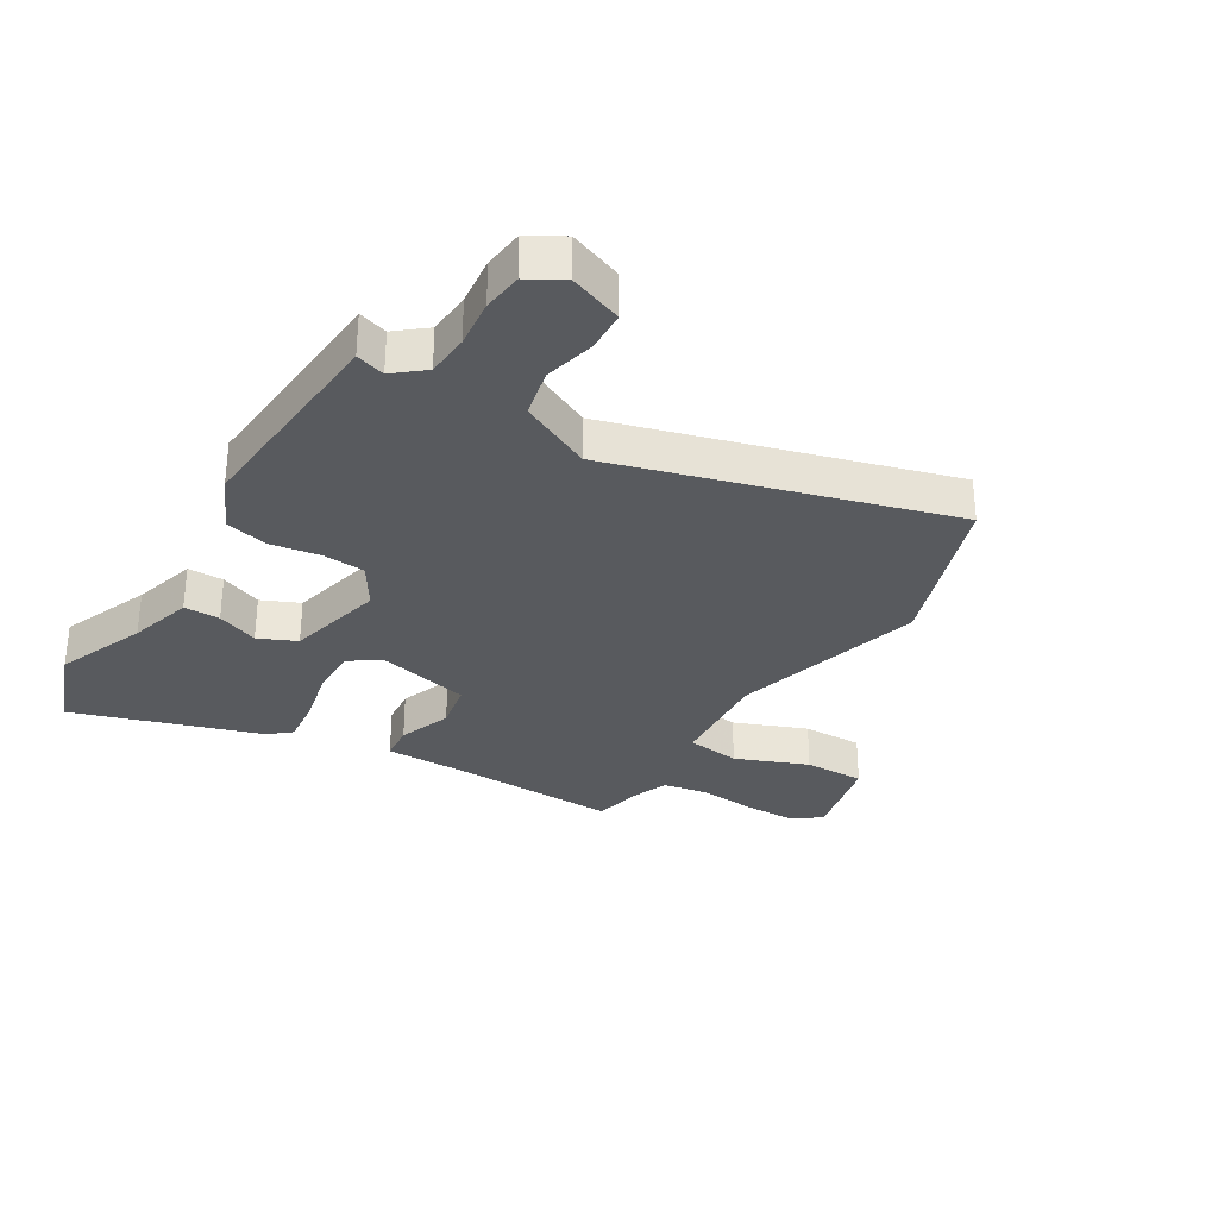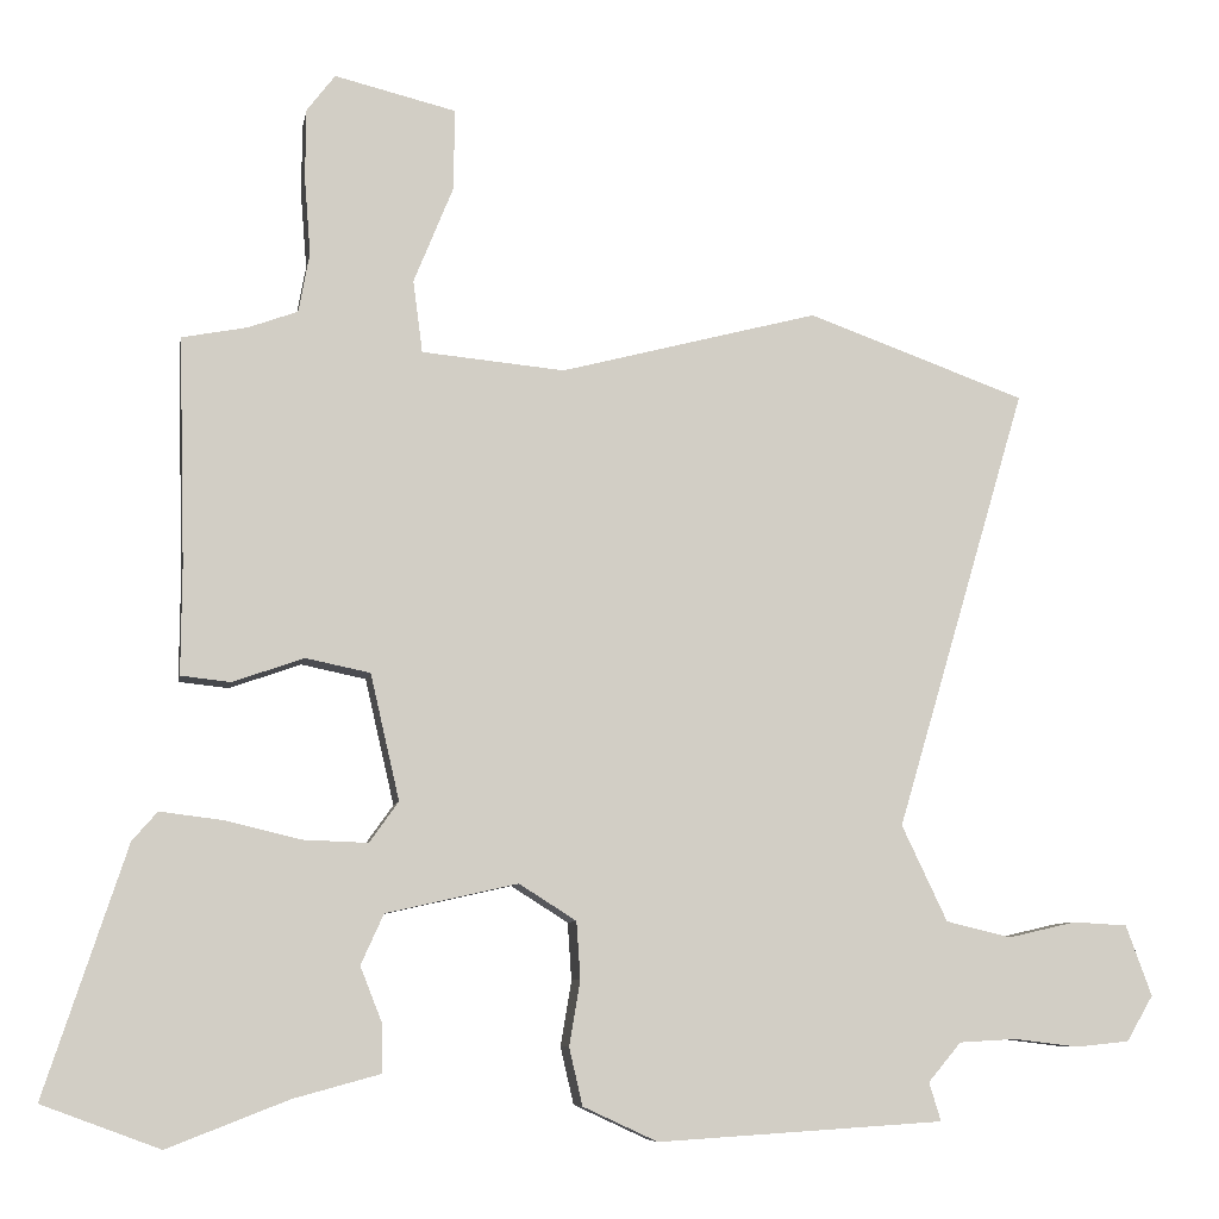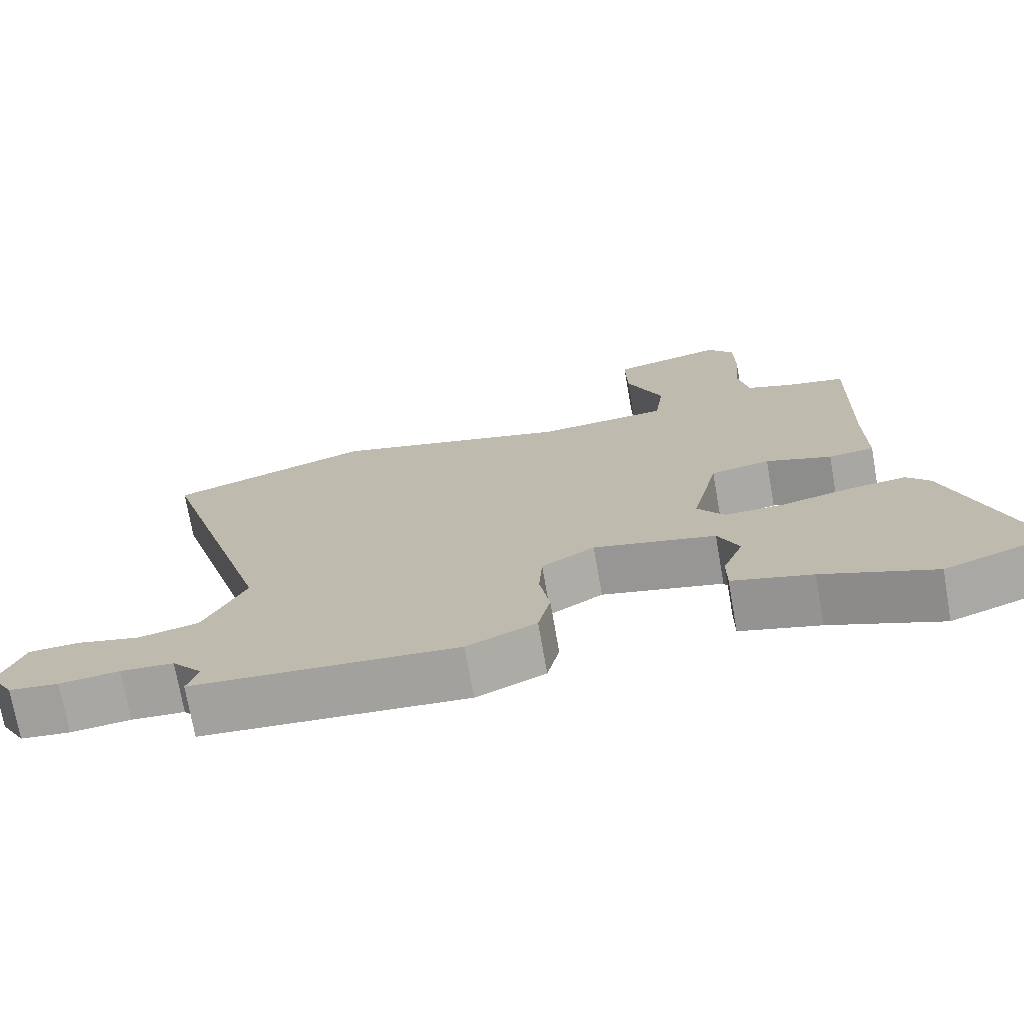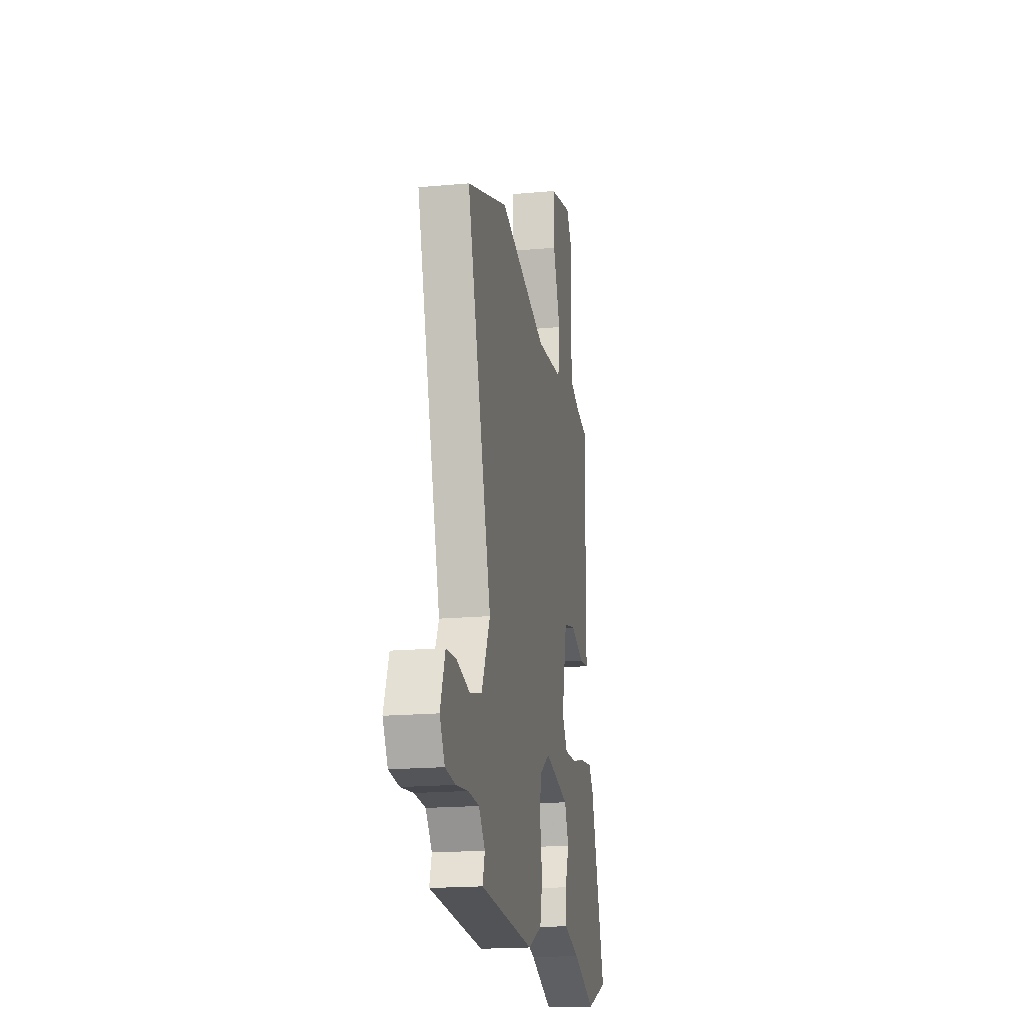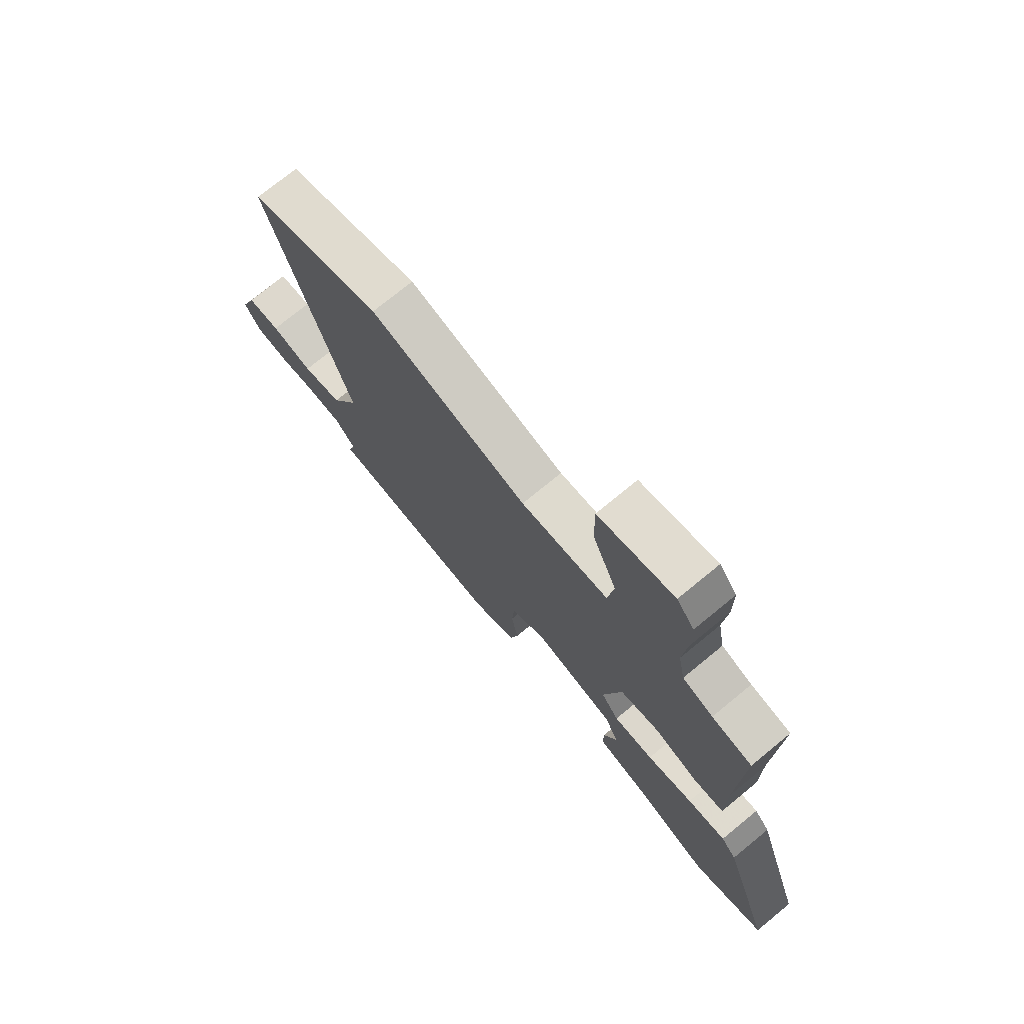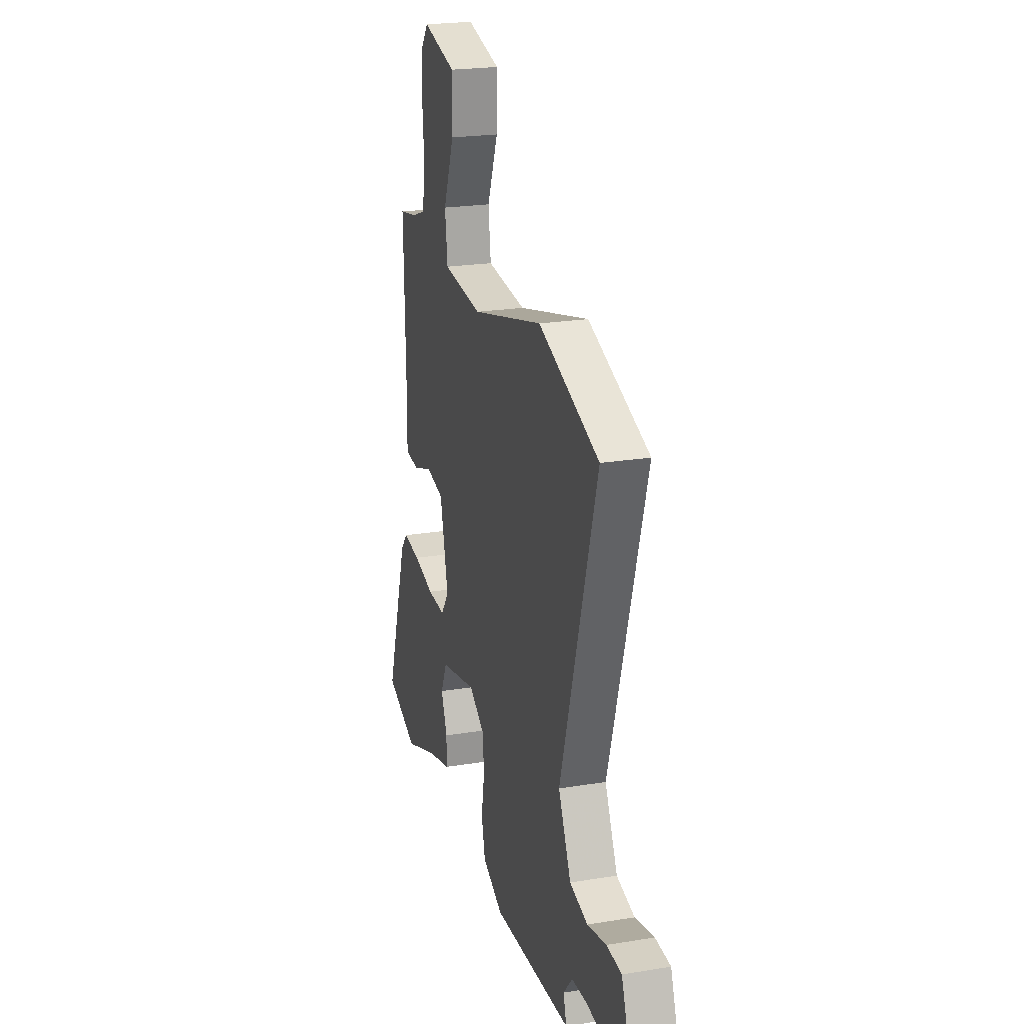
<metadata>
{"format":"obj","ext":"obj","renderer":"f3d","projection":"perspective","resolution":1024,"background":"white","views":[{"elev":-31.0,"azim":-121.8,"up":"+Y"},{"elev":-7.8,"azim":170.1,"up":"+Z"},{"elev":-73.2,"azim":9.9,"up":"+Z"},{"elev":-18.7,"azim":-80.1,"up":"+Z"},{"elev":74.2,"azim":50.6,"up":"+Z"},{"elev":22.6,"azim":-105.7,"up":"+Z"}]}
</metadata>
<code>
v -0.623 0.07 0.456
v -0.345 0.07 0.556
v -0.016 0.07 0.47
v 0.166 0.07 0.487
v 0.178 0.07 0.579
v 0.128 0.07 0.702
v 0.126 0.07 0.806
v 0.281 0.07 0.844
v 0.317 0.07 0.797
v 0.318 0.07 0.708
v 0.31 0.07 0.609
v 0.324 0.07 0.533
v 0.387 0.07 0.51
v 0.47 0.07 0.494
v 0.462 0.07 0.205
v 0.463 0.07 0.067
v 0.4 0.07 0.06
v 0.309 0.07 0.092
v 0.227 0.07 0.075
v 0.19 0.07 -0.085
v 0.227 0.07 -0.137
v 0.31 0.07 -0.134
v 0.406 0.07 -0.111
v 0.486 0.07 -0.101
v 0.518 0.07 -0.138
v 0.622 0.07 -0.454
v 0.472 0.07 -0.51
v 0.318 0.07 -0.45
v 0.208 0.07 -0.42
v 0.208 0.07 -0.359
v 0.236 0.07 -0.288
v 0.207 0.07 -0.224
v 0.039 0.07 -0.186
v -0.034 0.07 -0.232
v -0.039 0.07 -0.305
v -0.025 0.07 -0.388
v -0.042 0.07 -0.461
v -0.137 0.07 -0.505
v -0.502 0.07 -0.482
v -0.487 0.07 -0.433
v -0.529 0.07 -0.383
v -0.602 0.07 -0.379
v -0.684 0.07 -0.389
v -0.752 0.07 -0.382
v -0.786 0.07 -0.324
v -0.753 0.07 -0.234
v -0.684 0.07 -0.23
v -0.597 0.07 -0.25
v -0.514 0.07 -0.23
v -0.456 0.07 -0.108
v -0.623 0 0.456
v -0.345 0 0.556
v -0.016 0 0.47
v 0.166 0 0.487
v 0.178 0 0.579
v 0.128 0 0.702
v 0.126 0 0.806
v 0.281 0 0.844
v 0.317 0 0.797
v 0.318 0 0.708
v 0.31 0 0.609
v 0.324 0 0.533
v 0.387 0 0.51
v 0.47 0 0.494
v 0.462 0 0.205
v 0.463 0 0.067
v 0.4 0 0.06
v 0.309 0 0.092
v 0.227 0 0.075
v 0.19 0 -0.085
v 0.227 0 -0.137
v 0.31 0 -0.134
v 0.406 0 -0.111
v 0.486 0 -0.101
v 0.518 0 -0.138
v 0.622 0 -0.454
v 0.472 0 -0.51
v 0.318 0 -0.45
v 0.208 0 -0.42
v 0.208 0 -0.359
v 0.236 0 -0.288
v 0.207 0 -0.224
v 0.039 0 -0.186
v -0.034 0 -0.232
v -0.039 0 -0.305
v -0.025 0 -0.388
v -0.042 0 -0.461
v -0.137 0 -0.505
v -0.502 0 -0.482
v -0.487 0 -0.433
v -0.529 0 -0.383
v -0.602 0 -0.379
v -0.684 0 -0.389
v -0.752 0 -0.382
v -0.786 0 -0.324
v -0.753 0 -0.234
v -0.684 0 -0.23
v -0.597 0 -0.25
v -0.514 0 -0.23
v -0.456 0 -0.108
f 46 47 48
f 45 46 48
f 44 45 48
f 43 44 48
f 42 43 48
f 41 42 48 49
f 40 41 49 50
f 38 39 40
f 37 38 40
f 36 37 40
f 35 36 40
f 34 35 40 50
f 28 29 30 31
f 28 31 32
f 27 28 32
f 26 27 32
f 25 26 32
f 24 25 32
f 23 24 32
f 22 23 32
f 21 22 32 33
f 15 16 17 18
f 15 18 19
f 14 15 19
f 13 14 19
f 12 13 19
f 11 12 19 20
f 9 10 11
f 8 9 11
f 7 8 11
f 6 7 11
f 5 6 11
f 4 5 11 20
f 1 2 3
f 50 1 3
f 34 50 3
f 33 34 3
f 20 21 33
f 3 4 20 33
f 98 97 96
f 98 96 95
f 98 95 94
f 98 94 93
f 98 93 92
f 99 98 92 91
f 100 99 91 90
f 90 89 88
f 90 88 87
f 90 87 86
f 90 86 85
f 100 90 85 84
f 81 80 79 78
f 82 81 78
f 82 78 77
f 82 77 76
f 82 76 75
f 82 75 74
f 82 74 73
f 82 73 72
f 83 82 72 71
f 68 67 66 65
f 69 68 65
f 69 65 64
f 69 64 63
f 69 63 62
f 70 69 62 61
f 61 60 59
f 61 59 58
f 61 58 57
f 61 57 56
f 61 56 55
f 70 61 55 54
f 53 52 51
f 53 51 100
f 53 100 84
f 53 84 83
f 83 71 70
f 83 70 54 53
f 1 51 52 2
f 2 52 53 3
f 3 53 54 4
f 4 54 55 5
f 5 55 56 6
f 6 56 57 7
f 7 57 58 8
f 8 58 59 9
f 9 59 60 10
f 10 60 61 11
f 11 61 62 12
f 12 62 63 13
f 13 63 64 14
f 14 64 65 15
f 15 65 66 16
f 16 66 67 17
f 17 67 68 18
f 18 68 69 19
f 19 69 70 20
f 20 70 71 21
f 21 71 72 22
f 22 72 73 23
f 23 73 74 24
f 24 74 75 25
f 25 75 76 26
f 26 76 77 27
f 27 77 78 28
f 28 78 79 29
f 29 79 80 30
f 30 80 81 31
f 31 81 82 32
f 32 82 83 33
f 33 83 84 34
f 34 84 85 35
f 35 85 86 36
f 36 86 87 37
f 37 87 88 38
f 38 88 89 39
f 39 89 90 40
f 40 90 91 41
f 41 91 92 42
f 42 92 93 43
f 43 93 94 44
f 44 94 95 45
f 45 95 96 46
f 46 96 97 47
f 47 97 98 48
f 48 98 99 49
f 49 99 100 50
f 50 100 51 1

</code>
